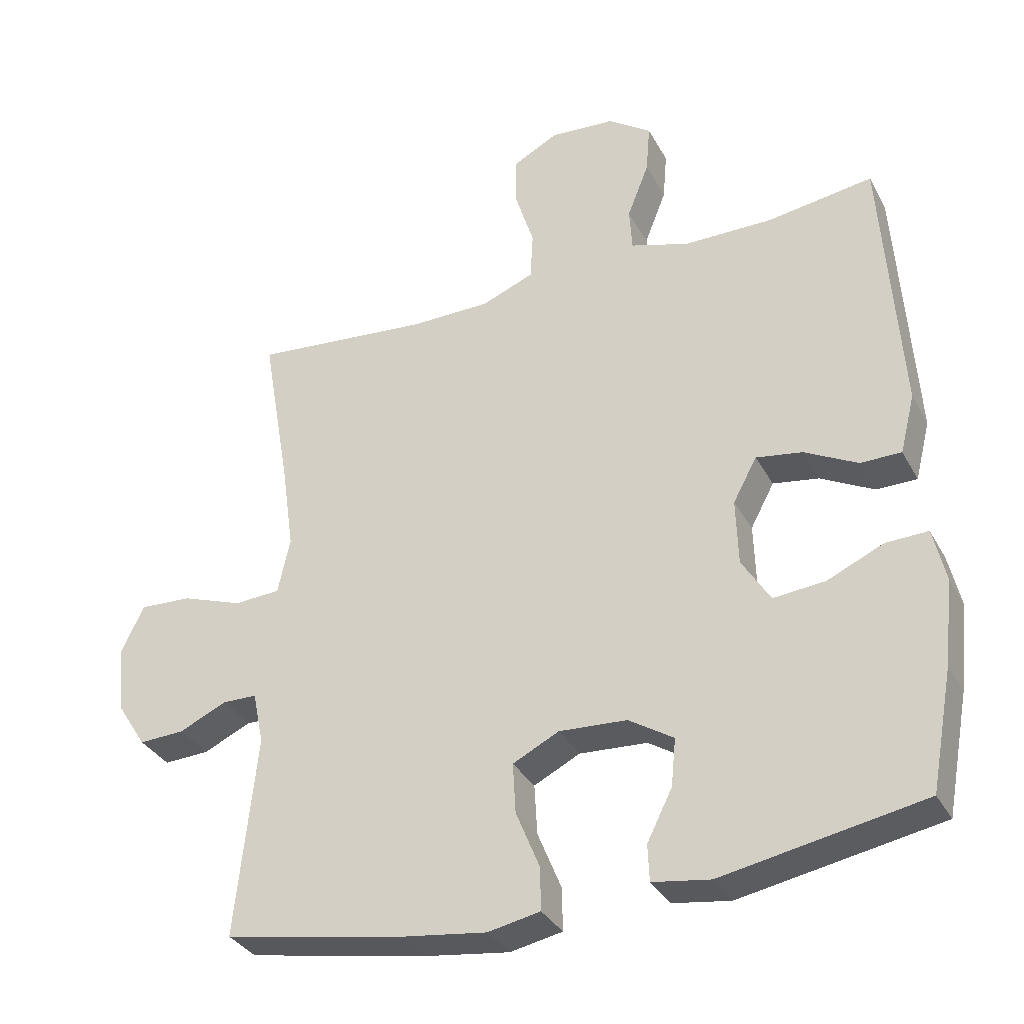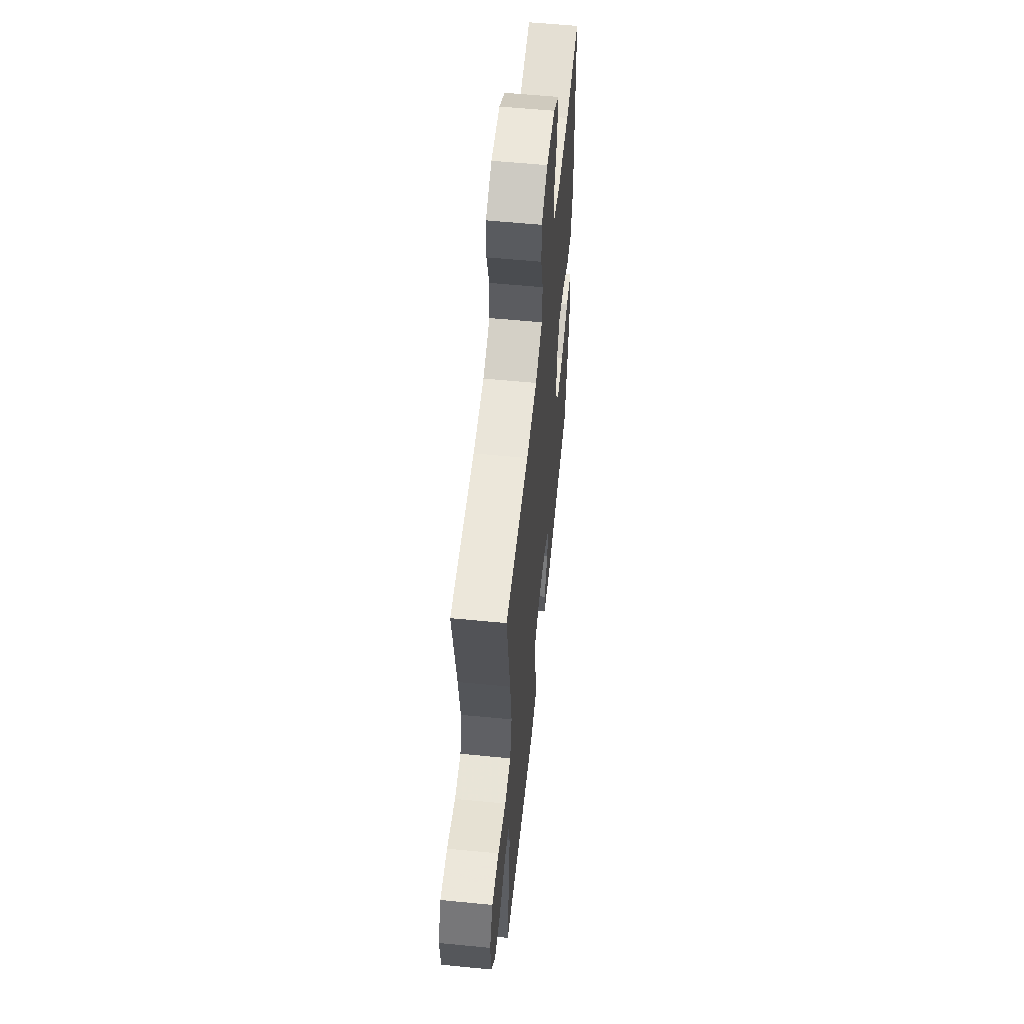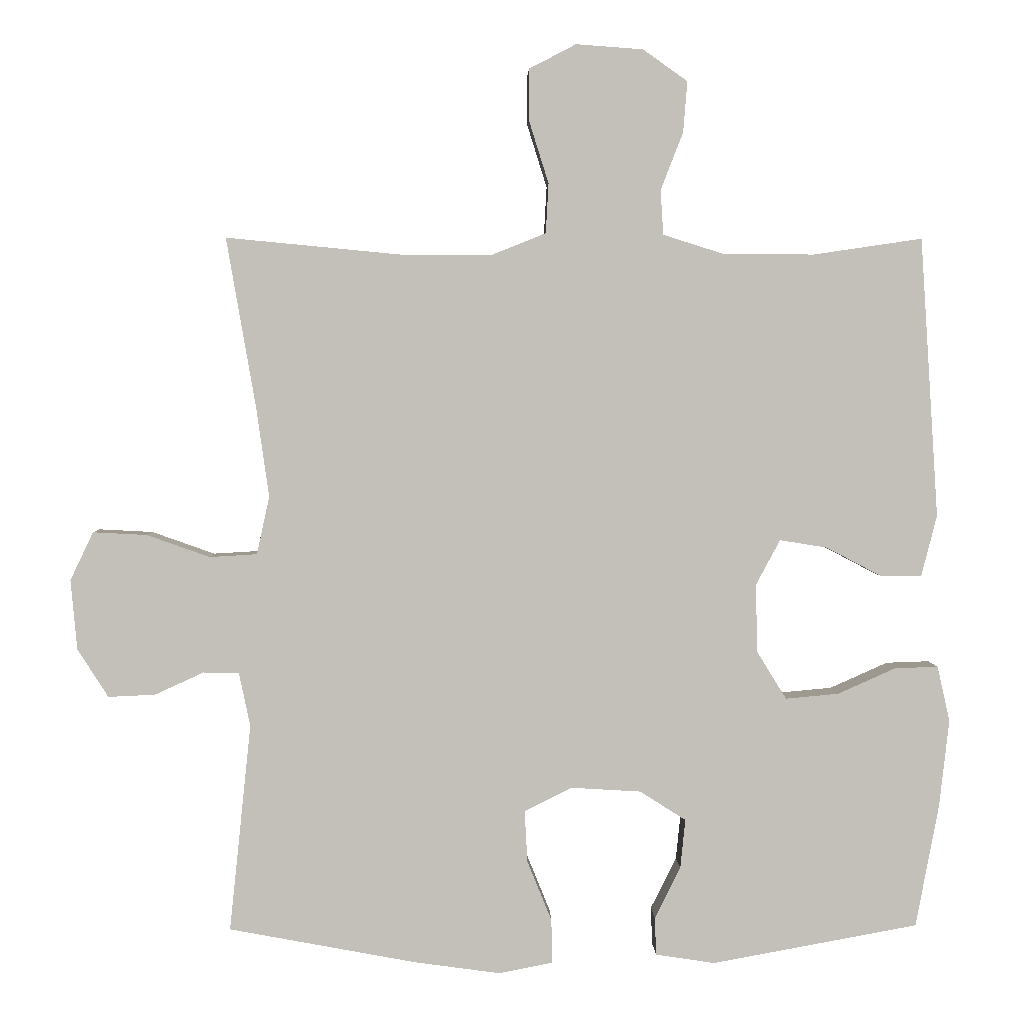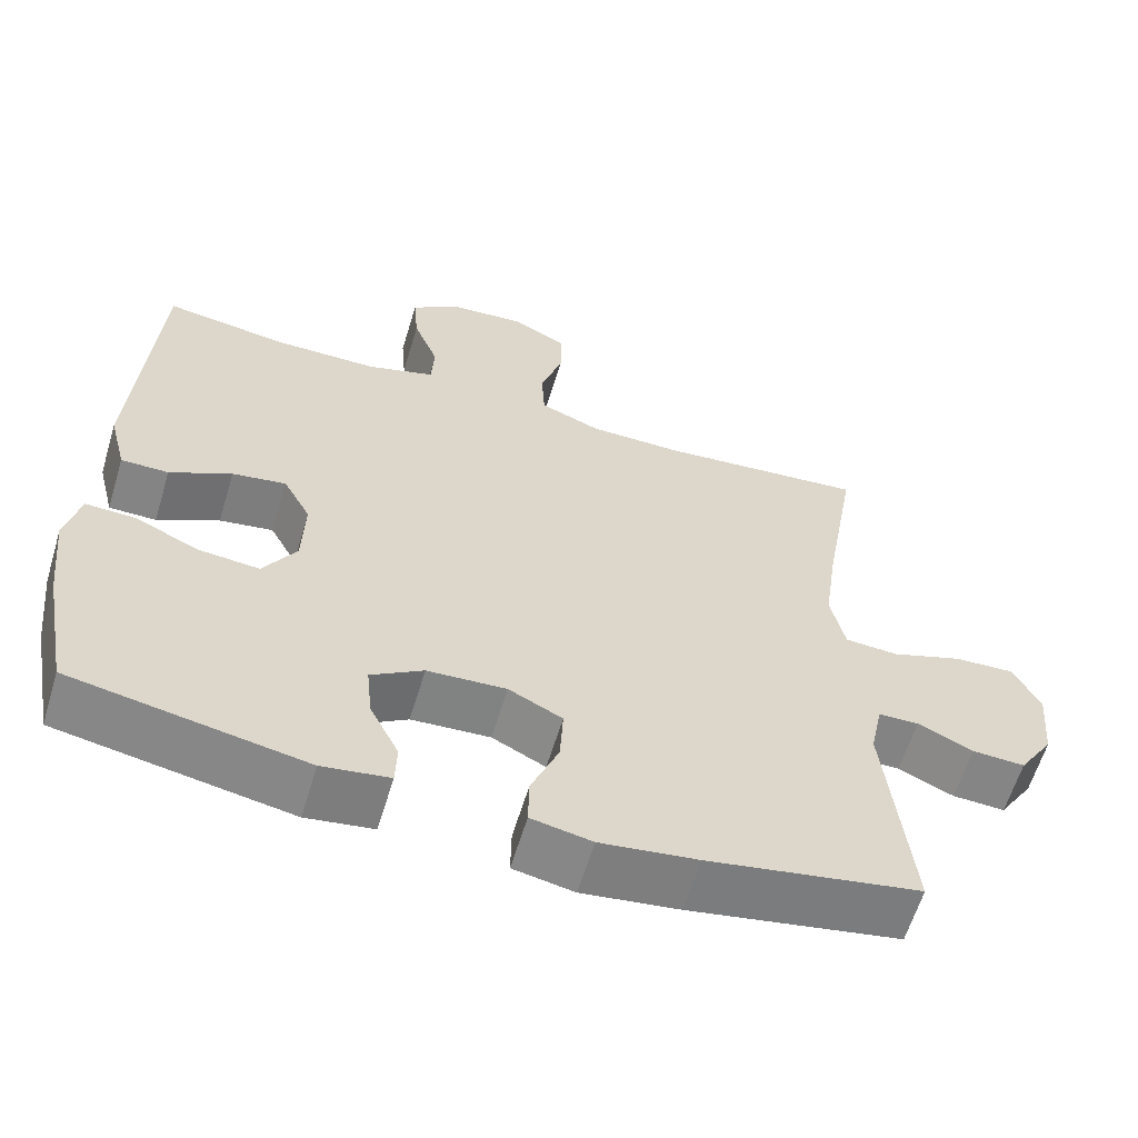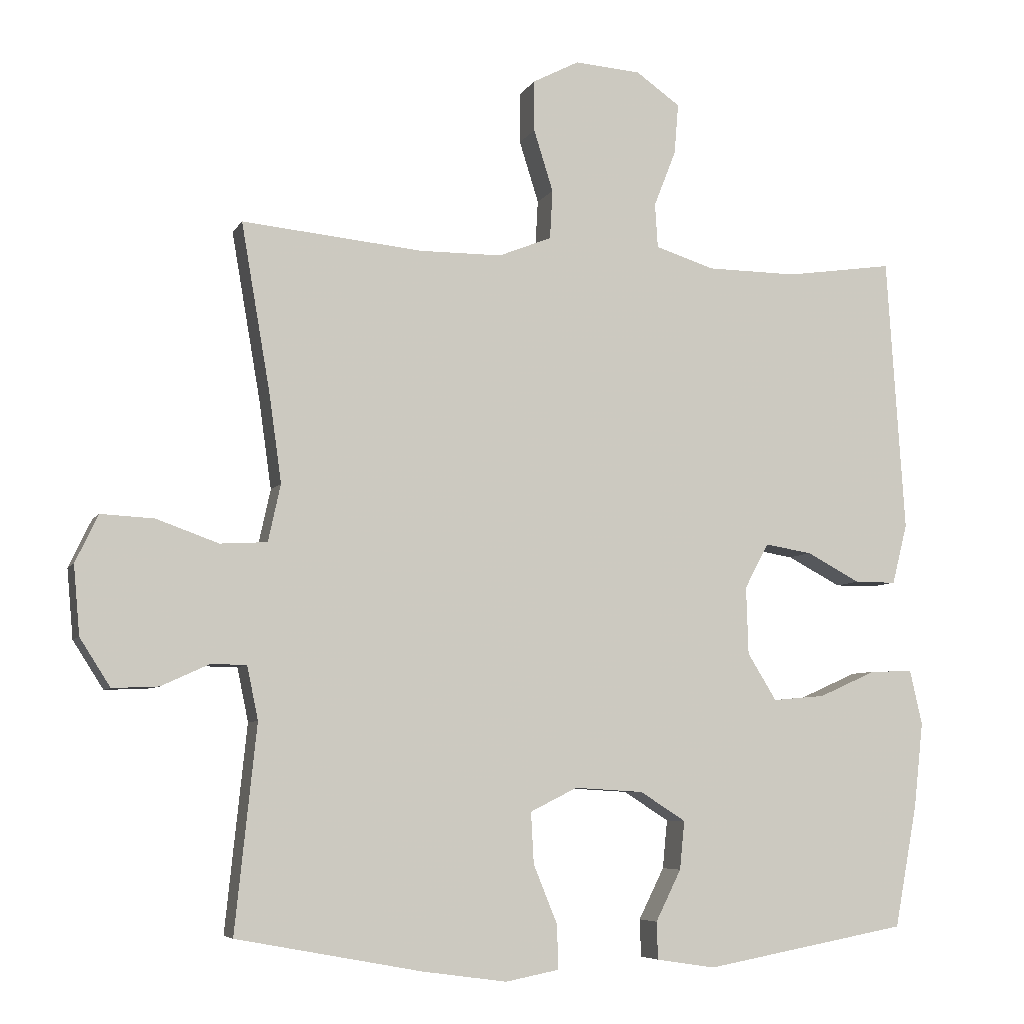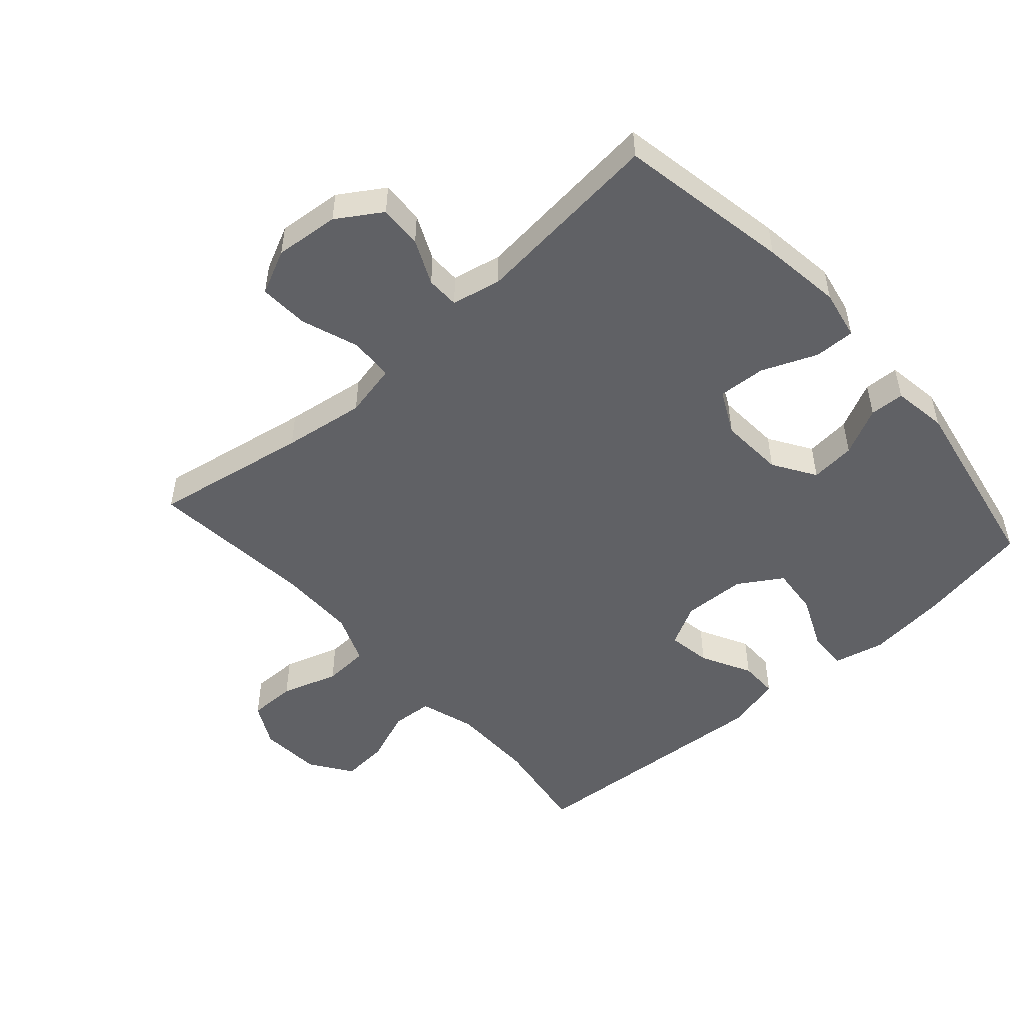
<metadata>
{"format":"obj","ext":"obj","renderer":"f3d","projection":"perspective","resolution":1024,"background":"white","views":[{"elev":-33.7,"azim":-155.1,"up":"+Z"},{"elev":57.7,"azim":95.8,"up":"+Z"},{"elev":3.1,"azim":178.5,"up":"+Z"},{"elev":-61.3,"azim":-16.8,"up":"+Z"},{"elev":-6.4,"azim":162.6,"up":"+Z"},{"elev":-50.3,"azim":131.5,"up":"+Y"}]}
</metadata>
<code>
v 0.5 0.07 0.5
v 0.458 0.07 0.257
v 0.44 0.07 0.129
v 0.458 0.07 0.046
v 0.526 0.07 0.042
v 0.616 0.07 0.074
v 0.693 0.07 0.078
v 0.726 0.07 0.009
v 0.717 0.07 -0.091
v 0.673 0.07 -0.16
v 0.606 0.07 -0.157
v 0.536 0.07 -0.125
v 0.485 0.07 -0.126
v 0.469 0.07 -0.203
v 0.5 0.07 -0.5
v 0.232 0.07 -0.55
v 0.109 0.07 -0.567
v 0.032 0.07 -0.552
v 0.033 0.07 -0.489
v 0.068 0.07 -0.403
v 0.072 0.07 -0.329
v 0.004 0.07 -0.295
v -0.096 0.07 -0.301
v -0.162 0.07 -0.343
v -0.155 0.07 -0.413
v -0.118 0.07 -0.487
v -0.12 0.07 -0.541
v -0.205 0.07 -0.554
v -0.5 0.07 -0.5
v -0.533 0.07 -0.324
v -0.547 0.07 -0.199
v -0.529 0.07 -0.12
v -0.467 0.07 -0.122
v -0.384 0.07 -0.159
v -0.308 0.07 -0.166
v -0.266 0.07 -0.098
v -0.263 0.07 0
v -0.298 0.07 0.065
v -0.366 0.07 0.054
v -0.444 0.07 0.013
v -0.504 0.07 0.013
v -0.526 0.07 0.1
v -0.5 0.07 0.5
v -0.344 0.07 0.477
v -0.213 0.07 0.478
v -0.127 0.07 0.505
v -0.123 0.07 0.569
v -0.155 0.07 0.651
v -0.161 0.07 0.724
v -0.097 0.07 0.769
v -0.001 0.07 0.776
v 0.066 0.07 0.741
v 0.066 0.07 0.667
v 0.038 0.07 0.578
v 0.042 0.07 0.507
v 0.119 0.07 0.476
v 0.238 0.07 0.475
v 0.5 0 0.5
v 0.458 0 0.257
v 0.44 0 0.129
v 0.458 0 0.046
v 0.526 0 0.042
v 0.616 0 0.074
v 0.693 0 0.078
v 0.726 0 0.009
v 0.717 0 -0.091
v 0.673 0 -0.16
v 0.606 0 -0.157
v 0.536 0 -0.125
v 0.485 0 -0.126
v 0.469 0 -0.203
v 0.5 0 -0.5
v 0.232 0 -0.55
v 0.109 0 -0.567
v 0.032 0 -0.552
v 0.033 0 -0.489
v 0.068 0 -0.403
v 0.072 0 -0.329
v 0.004 0 -0.295
v -0.096 0 -0.301
v -0.162 0 -0.343
v -0.155 0 -0.413
v -0.118 0 -0.487
v -0.12 0 -0.541
v -0.205 0 -0.554
v -0.5 0 -0.5
v -0.533 0 -0.324
v -0.547 0 -0.199
v -0.529 0 -0.12
v -0.467 0 -0.122
v -0.384 0 -0.159
v -0.308 0 -0.166
v -0.266 0 -0.098
v -0.263 0 0
v -0.298 0 0.065
v -0.366 0 0.054
v -0.444 0 0.013
v -0.504 0 0.013
v -0.526 0 0.1
v -0.5 0 0.5
v -0.344 0 0.477
v -0.213 0 0.478
v -0.127 0 0.505
v -0.123 0 0.569
v -0.155 0 0.651
v -0.161 0 0.724
v -0.097 0 0.769
v -0.001 0 0.776
v 0.066 0 0.741
v 0.066 0 0.667
v 0.038 0 0.578
v 0.042 0 0.507
v 0.119 0 0.476
v 0.238 0 0.475
f 51 52 53 54
f 51 54 55
f 50 51 55
f 47 48 49 50
f 46 47 50 55
f 45 46 55 56
f 41 42 43 44
f 39 40 41 44
f 38 39 44 45
f 37 38 45 56
f 31 32 33 34
f 31 34 35
f 30 31 35
f 29 30 35
f 28 29 35 36
f 25 26 27 28
f 24 25 28 36
f 17 18 19 20
f 17 20 21
f 14 15 16 17
f 13 14 17 21
f 9 10 11 12
f 9 12 13
f 8 9 13
f 5 6 7 8
f 4 5 8 13
f 3 4 13 21
f 57 1 2
f 23 24 36 37
f 22 23 37 56
f 21 22 56 57
f 2 3 21 57
f 111 110 109 108
f 112 111 108
f 112 108 107
f 107 106 105 104
f 112 107 104 103
f 113 112 103 102
f 101 100 99 98
f 101 98 97 96
f 102 101 96 95
f 113 102 95 94
f 91 90 89 88
f 92 91 88
f 92 88 87
f 92 87 86
f 93 92 86 85
f 85 84 83 82
f 93 85 82 81
f 77 76 75 74
f 78 77 74
f 74 73 72 71
f 78 74 71 70
f 69 68 67 66
f 70 69 66
f 70 66 65
f 65 64 63 62
f 70 65 62 61
f 78 70 61 60
f 59 58 114
f 94 93 81 80
f 113 94 80 79
f 114 113 79 78
f 114 78 60 59
f 1 58 59 2
f 2 59 60 3
f 3 60 61 4
f 4 61 62 5
f 5 62 63 6
f 6 63 64 7
f 7 64 65 8
f 8 65 66 9
f 9 66 67 10
f 10 67 68 11
f 11 68 69 12
f 12 69 70 13
f 13 70 71 14
f 14 71 72 15
f 15 72 73 16
f 16 73 74 17
f 17 74 75 18
f 18 75 76 19
f 19 76 77 20
f 20 77 78 21
f 21 78 79 22
f 22 79 80 23
f 23 80 81 24
f 24 81 82 25
f 25 82 83 26
f 26 83 84 27
f 27 84 85 28
f 28 85 86 29
f 29 86 87 30
f 30 87 88 31
f 31 88 89 32
f 32 89 90 33
f 33 90 91 34
f 34 91 92 35
f 35 92 93 36
f 36 93 94 37
f 37 94 95 38
f 38 95 96 39
f 39 96 97 40
f 40 97 98 41
f 41 98 99 42
f 42 99 100 43
f 43 100 101 44
f 44 101 102 45
f 45 102 103 46
f 46 103 104 47
f 47 104 105 48
f 48 105 106 49
f 49 106 107 50
f 50 107 108 51
f 51 108 109 52
f 52 109 110 53
f 53 110 111 54
f 54 111 112 55
f 55 112 113 56
f 56 113 114 57
f 57 114 58 1

</code>
